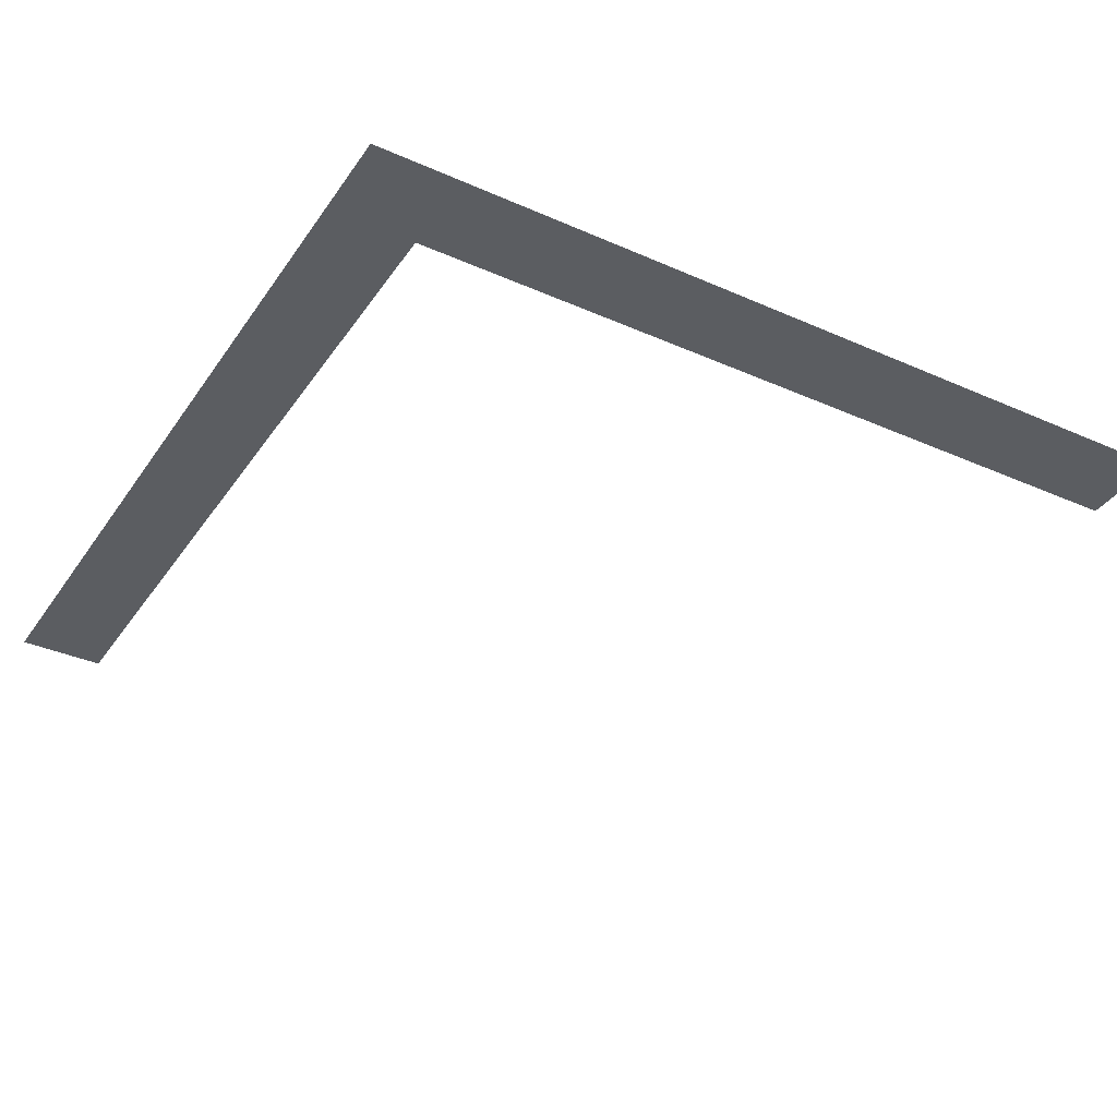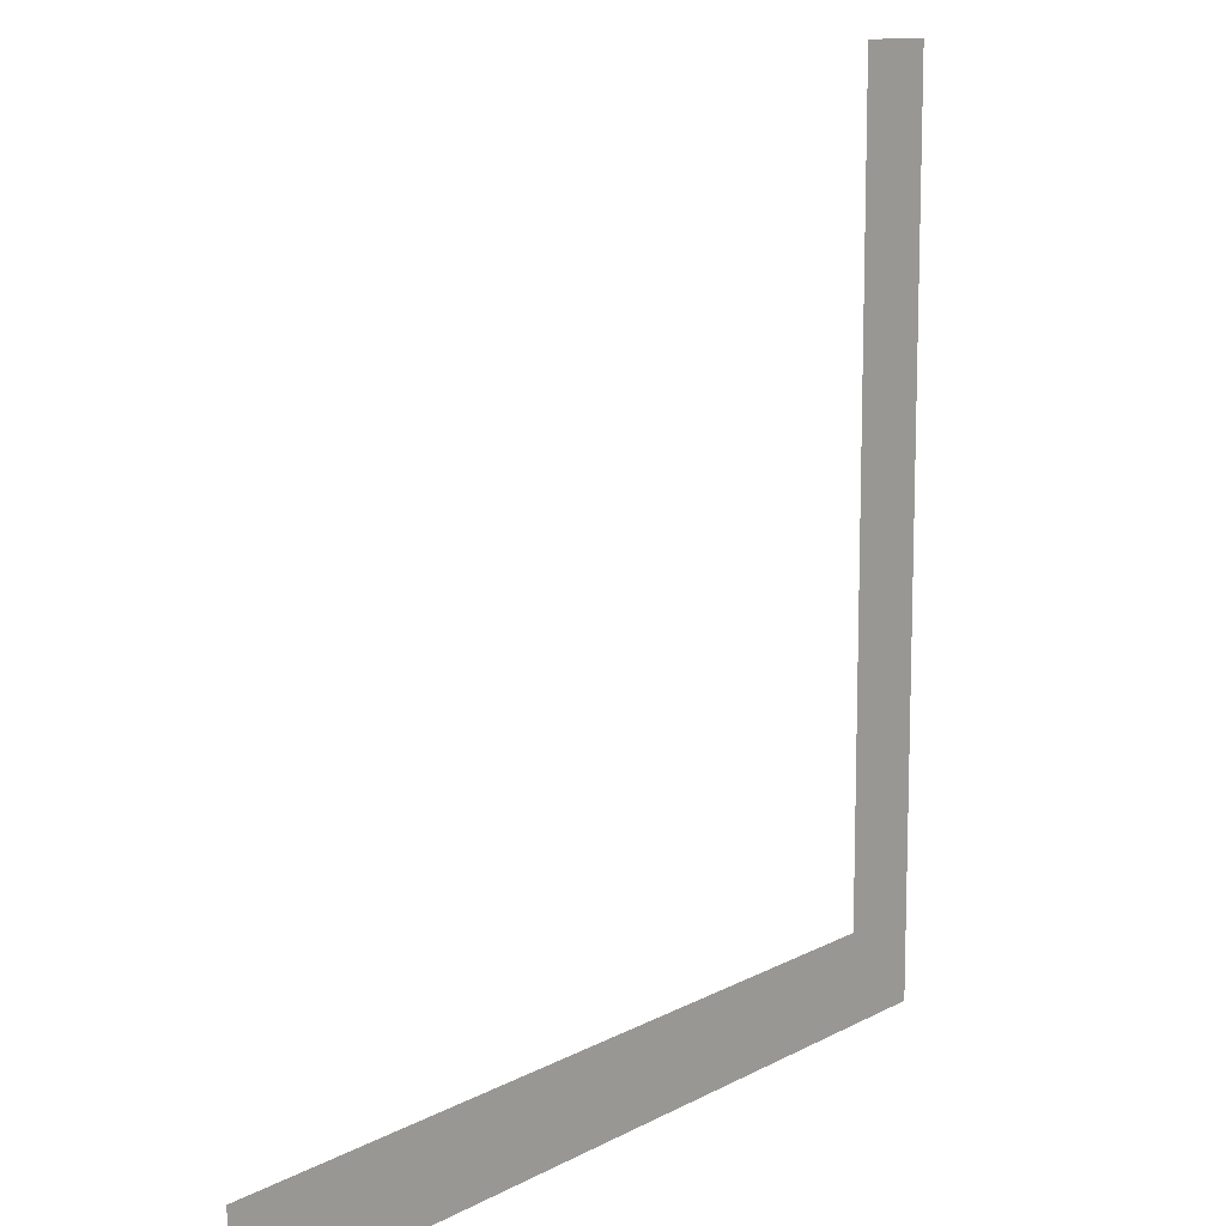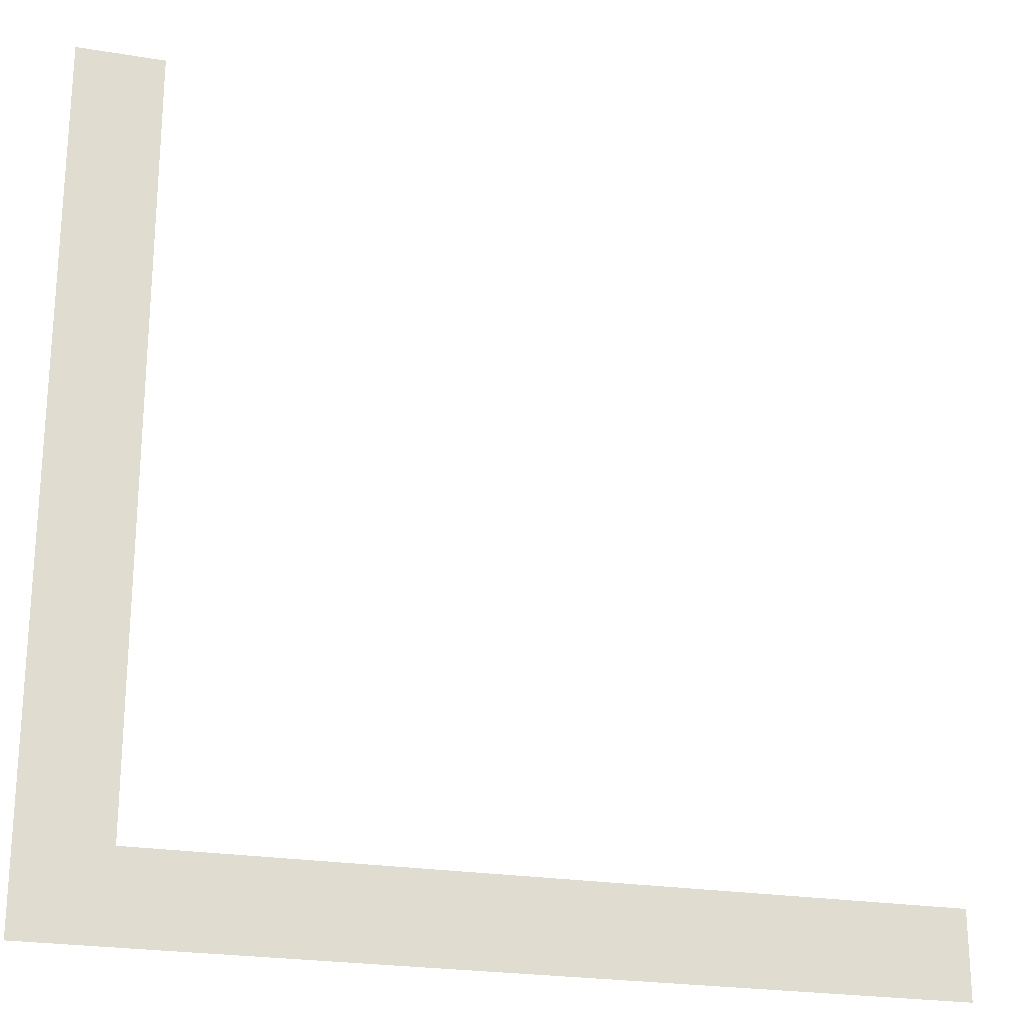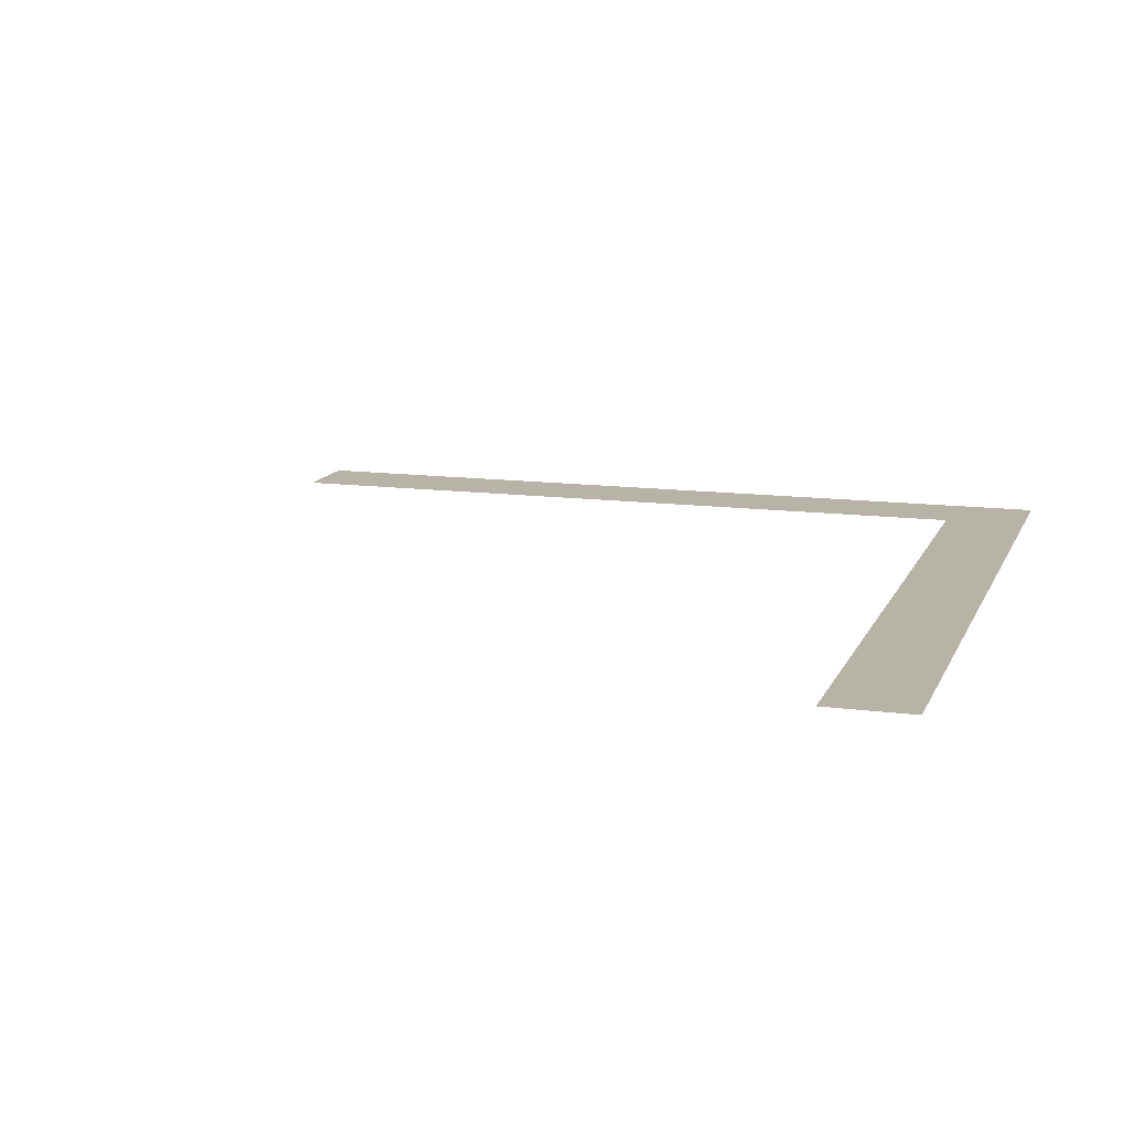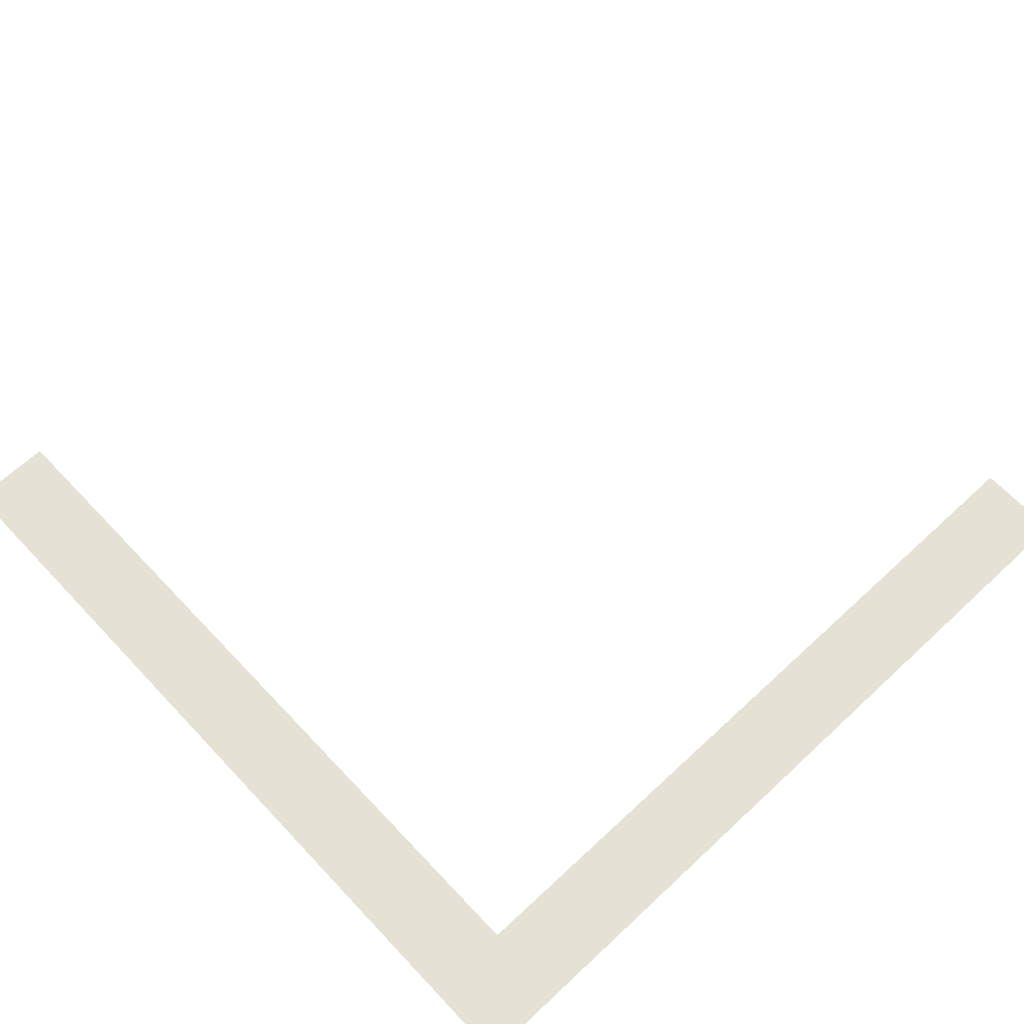
<metadata>
{"format":"obj","ext":"obj","renderer":"f3d","projection":"perspective","resolution":1024,"background":"white","views":[{"elev":-36.0,"azim":-120.1,"up":"+Y"},{"elev":11.7,"azim":128.0,"up":"+Z"},{"elev":-23.3,"azim":-15.7,"up":"+Z"},{"elev":12.9,"azim":107.0,"up":"+Y"},{"elev":64.5,"azim":-133.2,"up":"+Y"}]}
</metadata>
<code>
o Outer_Corner_Roof_Wall_Inner_Corner
v 0.1 1 1
v 0 1 1
v 1 1 0
v 1 1 0.1
v 0 1 0
v 0.1 1 0.1
f 6 3 5
f 2 6 5
f 6 4 3
f 2 1 6

</code>
